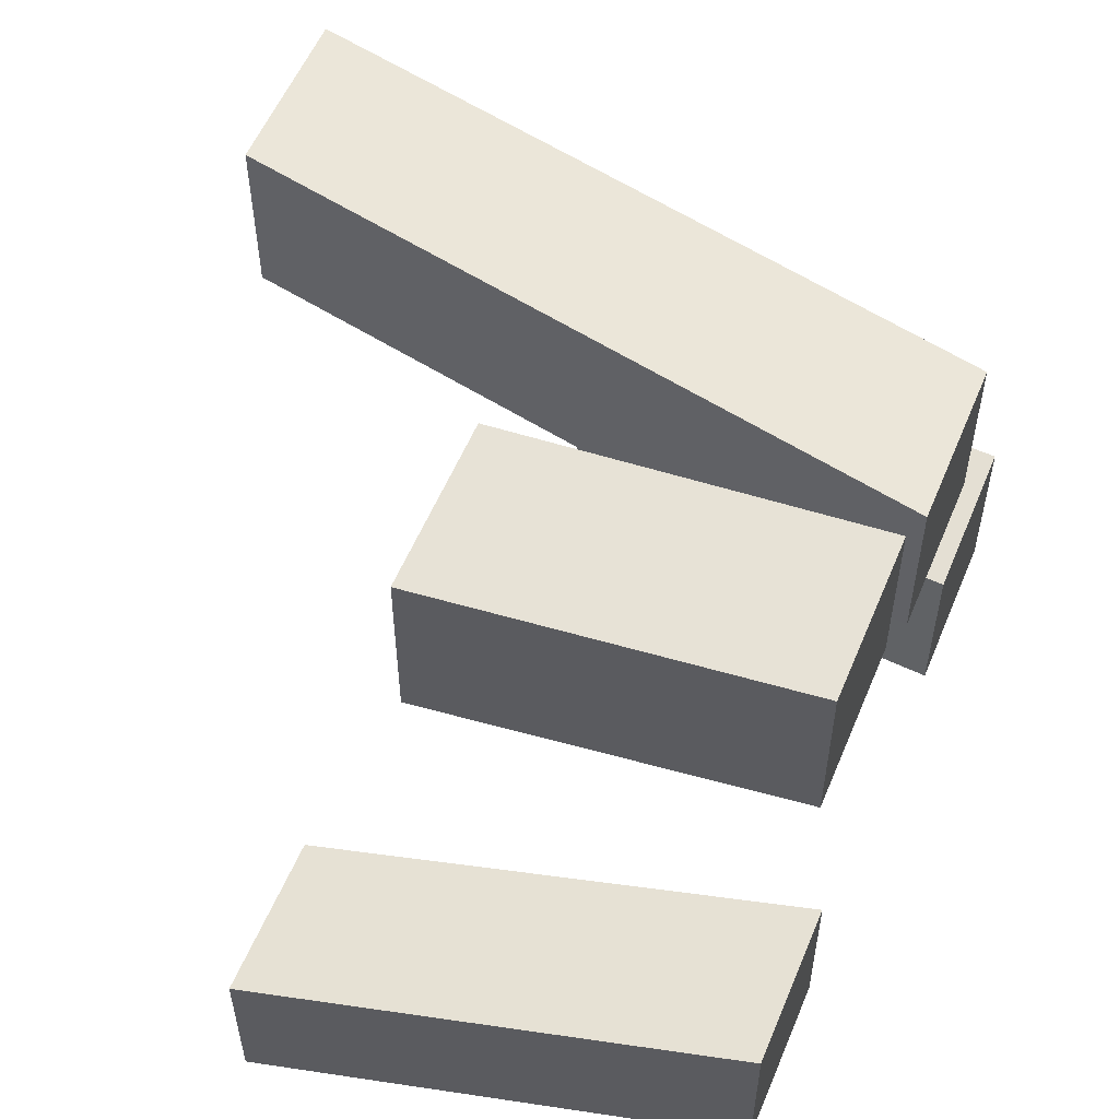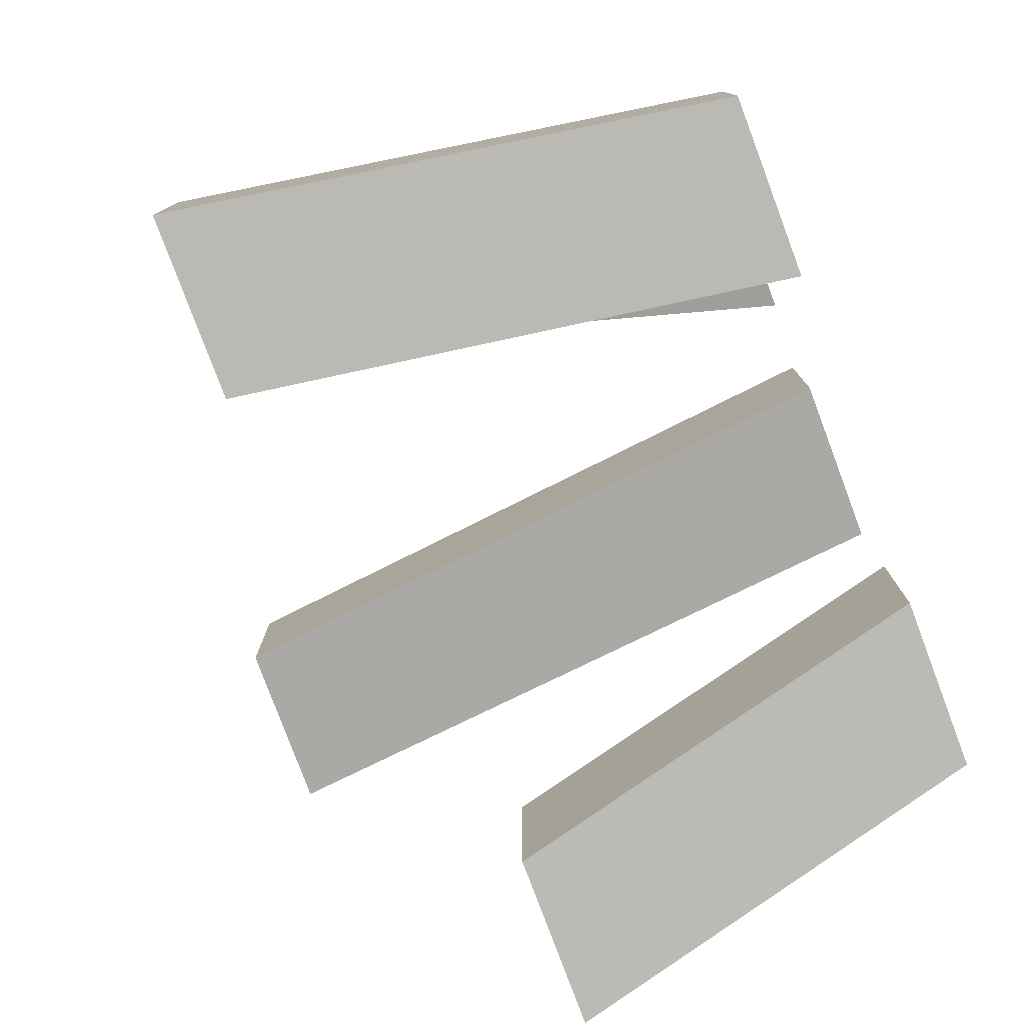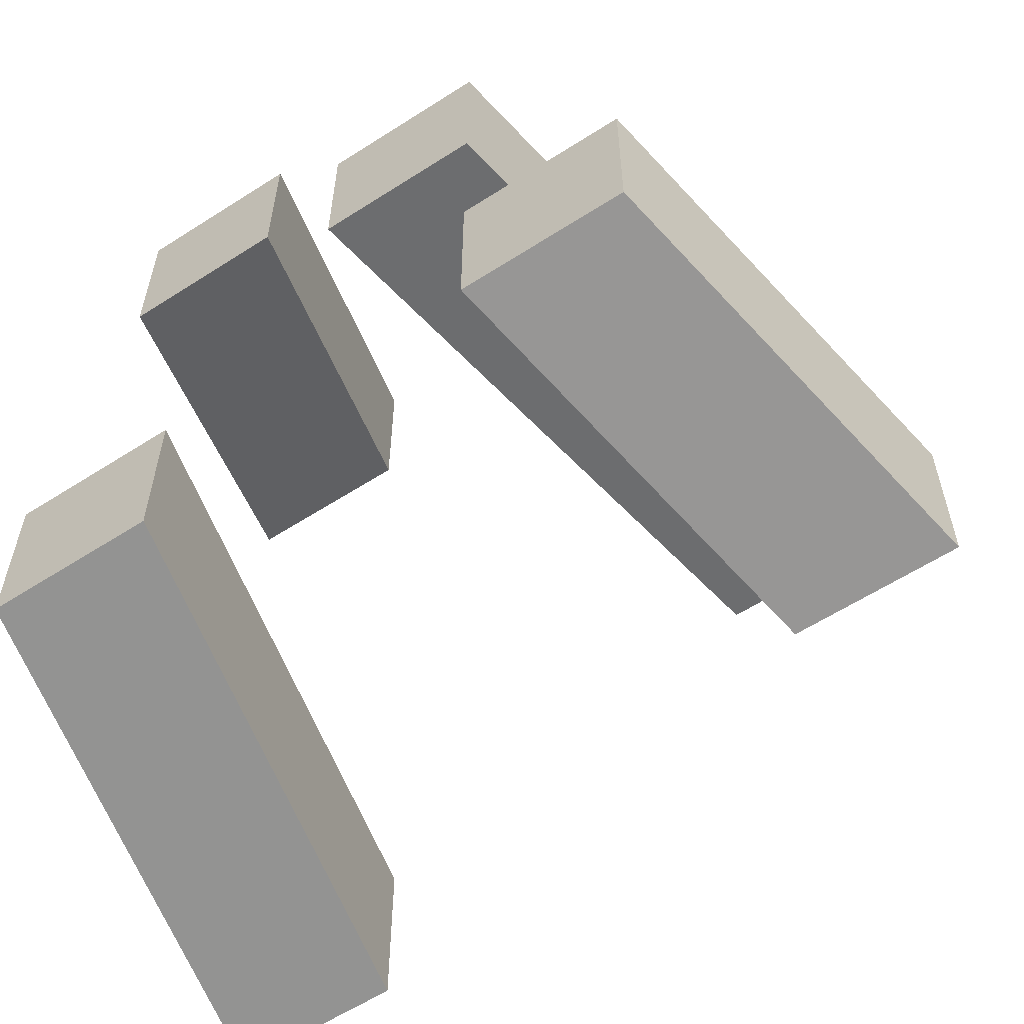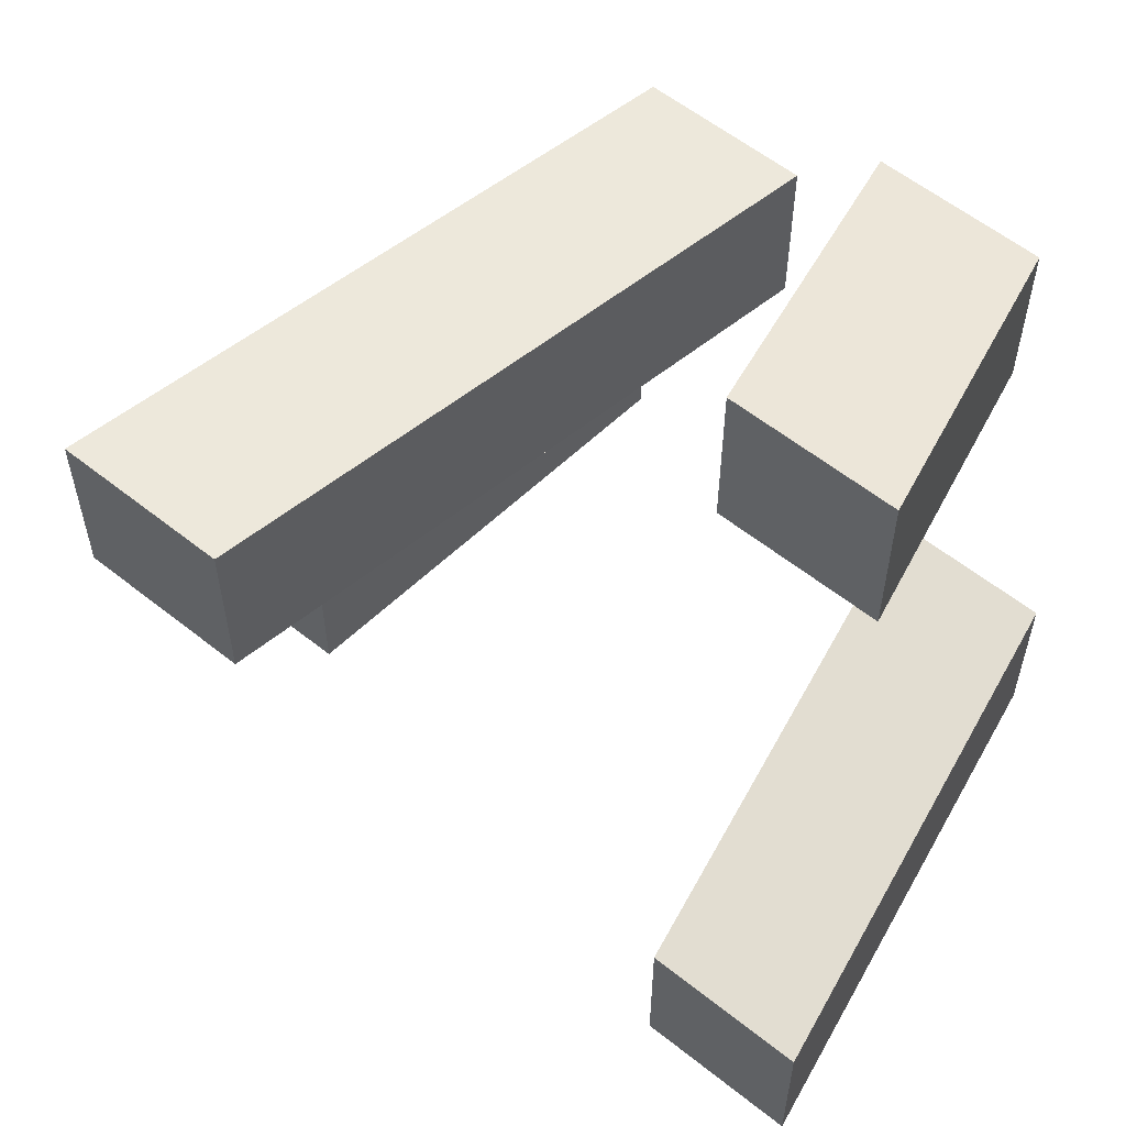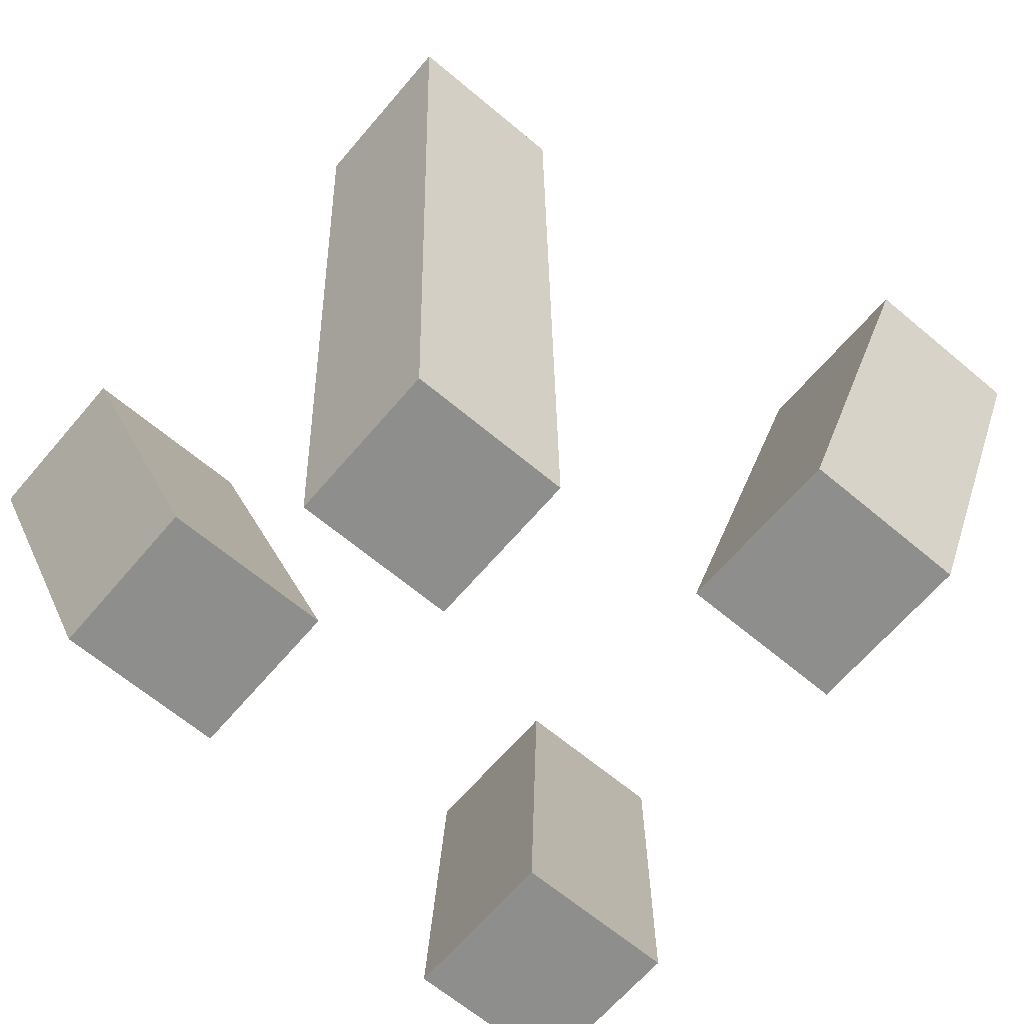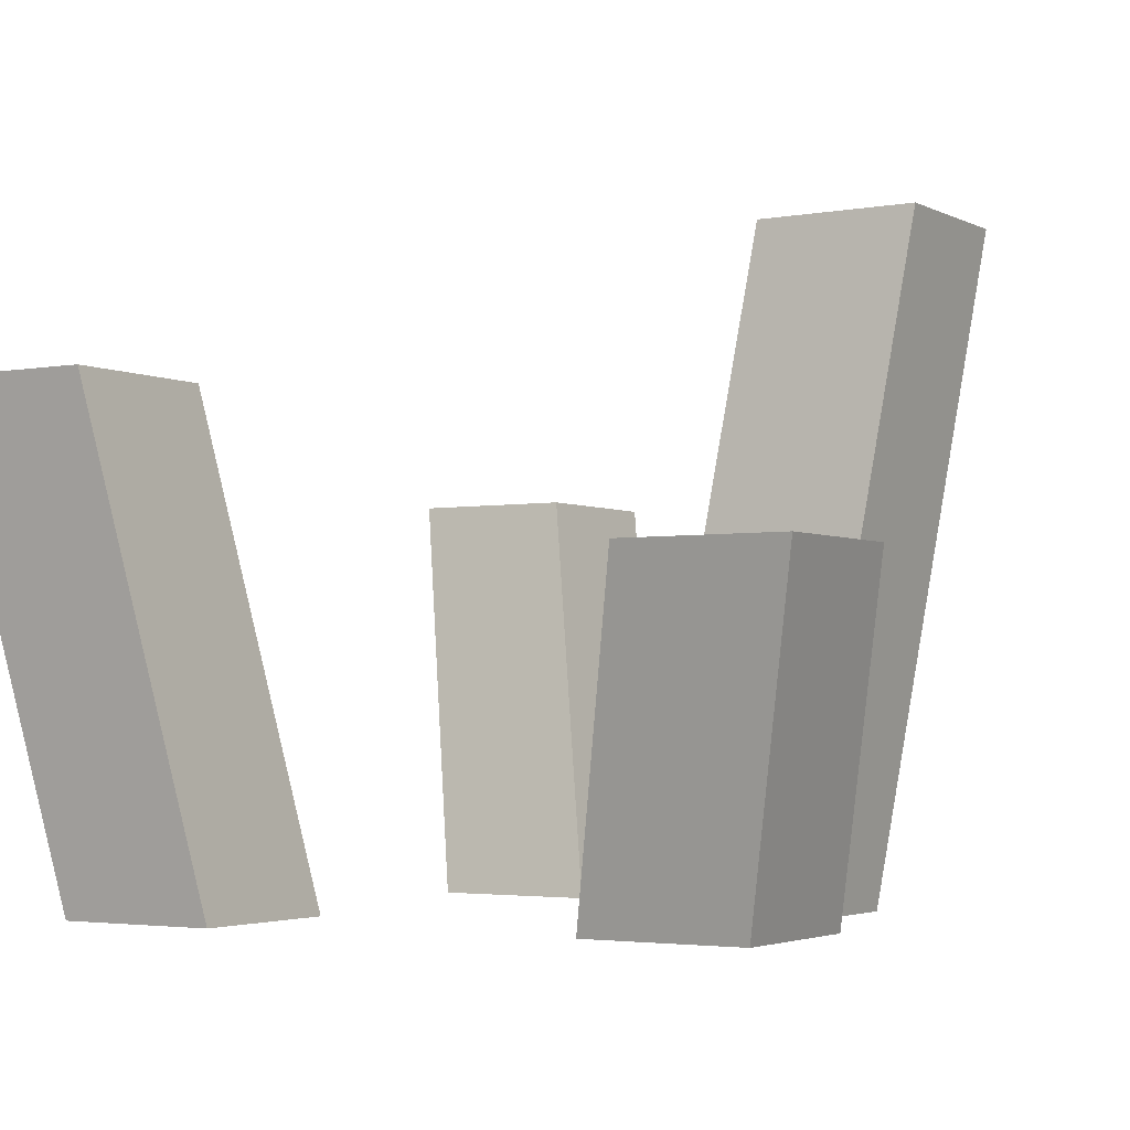
<metadata>
{"format":"obj","ext":"obj","renderer":"f3d","projection":"perspective","resolution":1024,"background":"white","views":[{"elev":55.8,"azim":-67.6,"up":"+Z"},{"elev":-79.4,"azim":-69.5,"up":"+Z"},{"elev":-59.6,"azim":33.4,"up":"+Z"},{"elev":58.1,"azim":-140.5,"up":"+Z"},{"elev":-64.8,"azim":49.7,"up":"+Y"},{"elev":-3.0,"azim":-58.1,"up":"+Y"}]}
</metadata>
<code>
o Crystal_Cube.002
v -0.25 -0.5 -0.125
v -0.3125 -0.125 -0.1875
v -0.25 -0.5 -0.25
v -0.3125 -0.125 -0.3125
v -0.125 -0.5 -0.125
v -0.1875 -0.125 -0.1875
v -0.125 -0.5 -0.25
v -0.1875 -0.125 -0.3125
v 0.125 -0.5 -0.0625
v 0.1875 -0.1875 -0.125
v 0.125 -0.5 -0.1875
v 0.1875 -0.1875 -0.25
v 0.25 -0.5 -0.0625
v 0.3125 -0.1875 -0.125
v 0.25 -0.5 -0.1875
v 0.3125 -0.1875 -0.25
v -0.1875 -0.5 0.25
v -0.25 -0.25 0.3125
v -0.1875 -0.5 0.125
v -0.25 -0.25 0.1875
v -0.0625 -0.5 0.25
v -0.125 -0.25 0.3125
v -0.0625 -0.5 0.125
v -0.125 -0.25 0.1875
v 0 -0.5 0.1875
v 0.0625 0 0.25
v 0 -0.5 0.0625
v 0.0625 0 0.125
v 0.125 -0.5 0.1875
v 0.1875 0 0.25
v 0.125 -0.5 0.0625
v 0.1875 0 0.125
f 1 2 4 3
f 3 4 8 7
f 7 8 6 5
f 5 6 2 1
f 3 7 5 1
f 8 4 2 6
f 9 10 12 11
f 11 12 16 15
f 15 16 14 13
f 13 14 10 9
f 11 15 13 9
f 16 12 10 14
f 17 18 20 19
f 19 20 24 23
f 23 24 22 21
f 21 22 18 17
f 19 23 21 17
f 24 20 18 22
f 25 26 28 27
f 27 28 32 31
f 31 32 30 29
f 29 30 26 25
f 27 31 29 25
f 32 28 26 30

</code>
